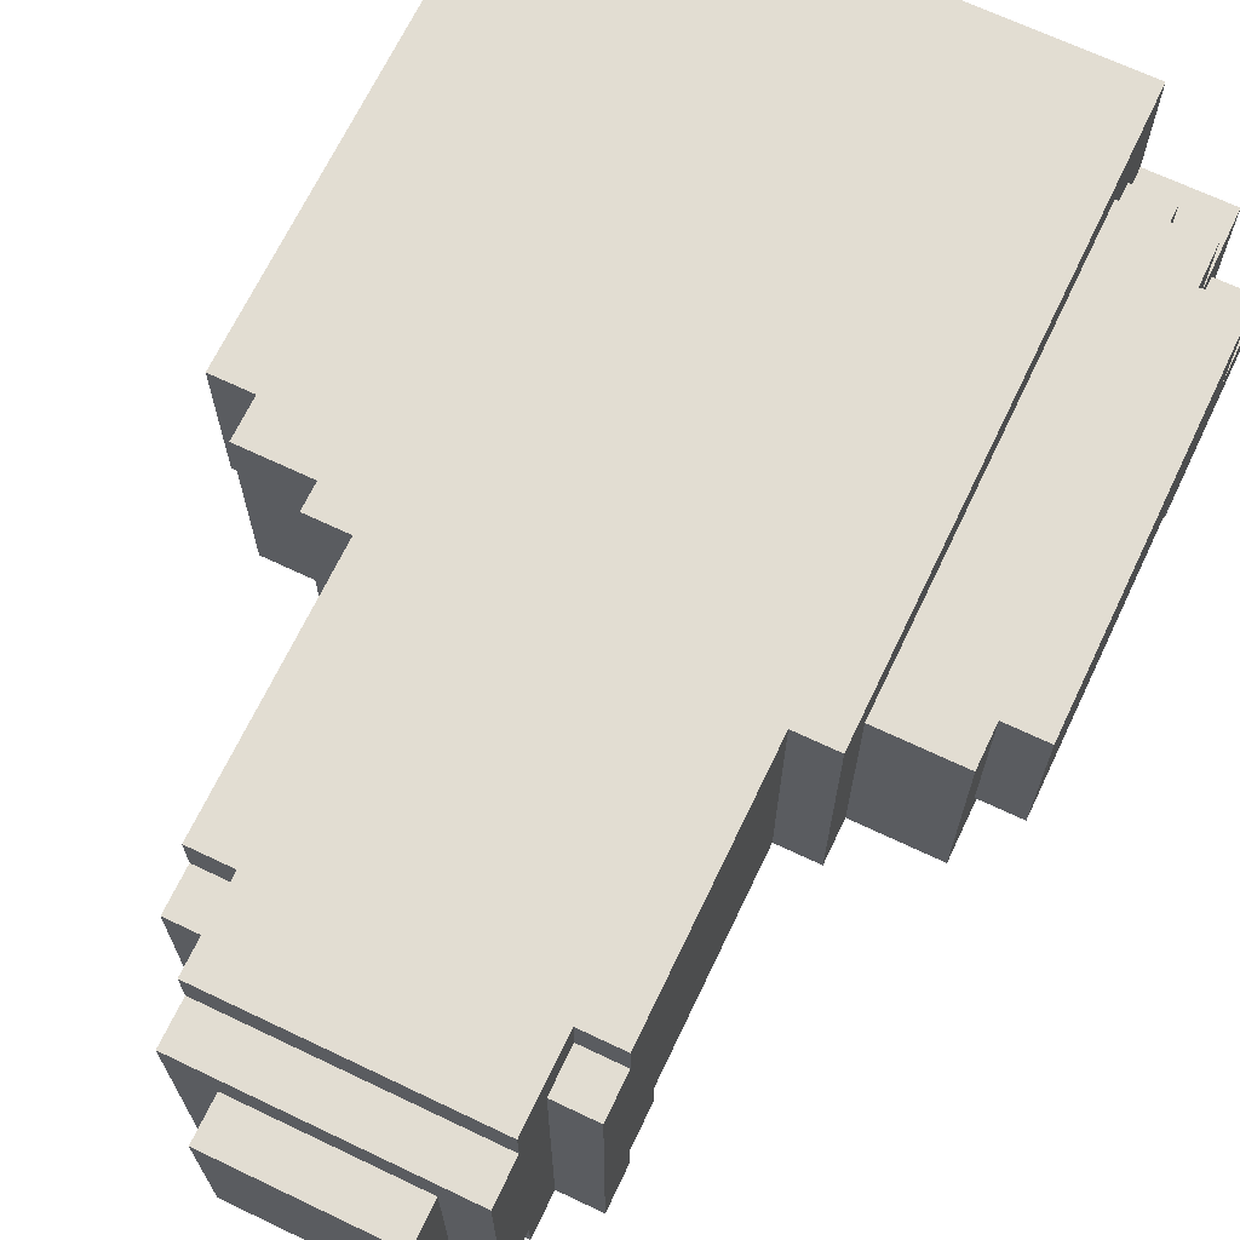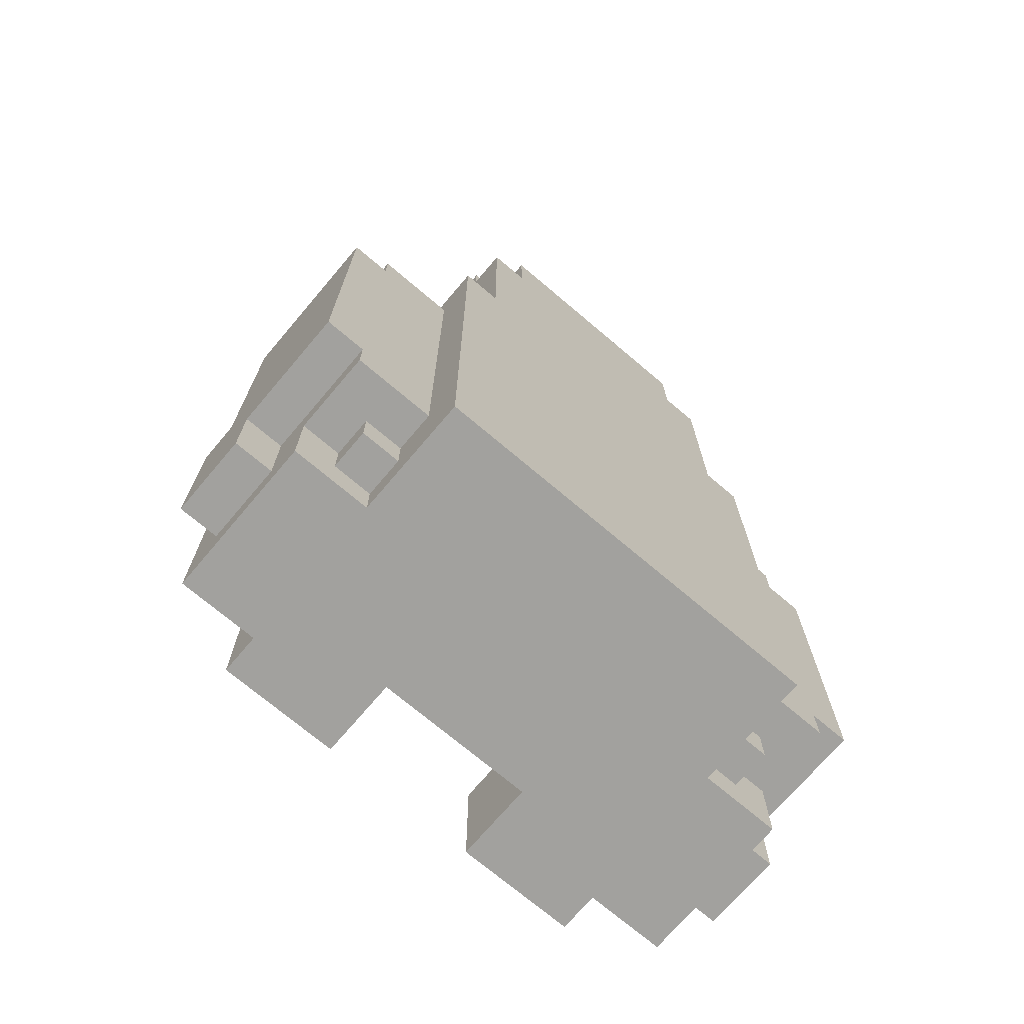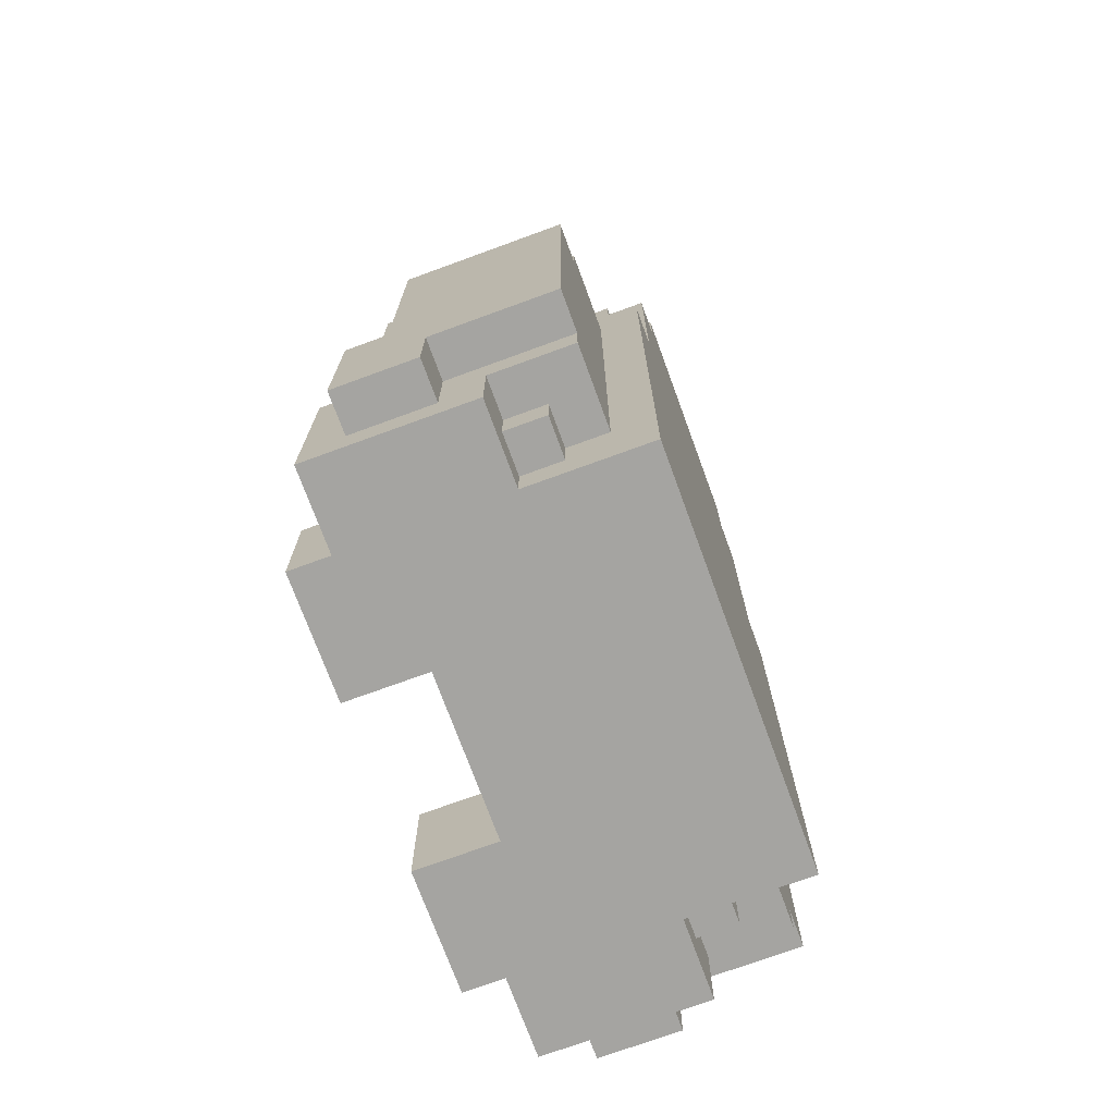
<metadata>
{"format":"obj","ext":"obj","renderer":"f3d","projection":"perspective","resolution":1024,"background":"white","views":[{"elev":68.1,"azim":-154.5,"up":"+Z"},{"elev":-72.0,"azim":-40.3,"up":"+Y"},{"elev":-73.2,"azim":-69.9,"up":"+Y"}]}
</metadata>
<code>
o
v -0.8 1.7 -0.1
v -0.8 1.7 -0.3
v -0.8 1.9 0.2
v -0.8 1.9 -0.1
v -0.8 2.1 -0.2
v -0.8 2.1 -0.3
v -0.8 2.8 0.2
v -0.8 2.8 -0.2
v -0.7 1.6 -2.98e-08
v -0.7 1.6 -0.4
v -0.7 1.7 -0.1
v -0.7 1.7 -0.3
v -0.7 1.8 0.2
v -0.7 1.8 -2.98e-08
v -0.7 1.9 0.2
v -0.7 1.9 -0.1
v -0.7 2.1 -0.2
v -0.7 2.1 -0.3
v -0.7 2.1 -0.4
v -0.7 2.8 0.2
v -0.7 2.8 -0.2
v -0.7 2.9 0.2
v -0.7 2.9 -0.3
v -0.6 1.7 0.1
v -0.6 1.7 -2.98e-08
v -0.6 1.8 0.1
v -0.6 1.8 -2.98e-08
v -0.5 1.6 0.3
v -0.5 1.6 -2.98e-08
v -0.5 1.6 -0.4
v -0.5 1.6 -0.5
v -0.5 1.7 0.1
v -0.5 1.7 -2.98e-08
v -0.5 1.8 0.2
v -0.5 1.8 0.1
v -0.5 1.9 -0.4
v -0.5 1.9 -0.5
v -0.5 2.9 0.2
v -0.5 2.9 -0.3
v -0.5 3 0.3
v -0.5 3 -0.3
v -0.4 3 0.3
v -0.4 3 -0.3
v -0.4 3.5 -0.3
v -0.4 3.5 -0.4
v -0.4 3.6 0.3
v -0.4 3.6 0.2
v -0.4 3.6 -0.4
v -0.4 3.6 -0.5
v -0.4 3.7 0.2
v -0.4 3.7 -0.5
v -0.3 3.6 0.3
v -0.3 3.6 0.2
v -0.3 3.7 0.2
v -0.3 3.7 -0.5
v -0.3 3.8 0.3
v -0.3 3.8 0.2
v -0.3 3.8 -0.4
v -0.3 3.8 -0.5
v -0.3 3.9 0.2
v -0.3 3.9 -0.4
v -0.2 3.9 0.1
v -0.2 3.9 -0.3
v -0.2 4 0.1
v -0.2 4 -0.3
v 0.2 1.6 -0.3
v 0.2 1.6 -0.5
v 0.2 1.9 -0.3
v 0.2 1.9 -0.5
v 0.3 3.5 -0.3
v 0.3 3.5 -0.4
v 0.3 3.6 -0.3
v 0.3 3.6 -0.4
v 0.5 1.9 -0.3
v 0.5 1.9 -0.4
v 0.5 2.1 -0.3
v 0.5 2.1 -0.4
v -0.5 1.9 -0.3
v -0.5 1.9 -0.4
v -0.5 2.1 -0.3
v -0.5 2.1 -0.4
v -0.3 3.5 -0.3
v -0.3 3.5 -0.4
v -0.3 3.6 -0.3
v -0.3 3.6 -0.4
v -0.2 1.6 -0.3
v -0.2 1.6 -0.5
v -0.2 1.9 -0.3
v -0.2 1.9 -0.5
v 0.2 3.9 0.1
v 0.2 3.9 -0.3
v 0.2 4 0.1
v 0.2 4 -0.3
v 0.3 3.6 0.3
v 0.3 3.6 0.2
v 0.3 3.7 0.2
v 0.3 3.7 -0.5
v 0.3 3.8 0.3
v 0.3 3.8 0.2
v 0.3 3.8 -0.4
v 0.3 3.8 -0.5
v 0.3 3.9 0.2
v 0.3 3.9 -0.4
v 0.4 3 0.3
v 0.4 3 -0.3
v 0.4 3.5 -0.3
v 0.4 3.5 -0.4
v 0.4 3.6 0.3
v 0.4 3.6 0.2
v 0.4 3.6 -0.4
v 0.4 3.6 -0.5
v 0.4 3.7 0.2
v 0.4 3.7 -0.5
v 0.5 1.6 0.3
v 0.5 1.6 -2.98e-08
v 0.5 1.6 -0.4
v 0.5 1.6 -0.5
v 0.5 1.7 0.1
v 0.5 1.7 -2.98e-08
v 0.5 1.8 0.2
v 0.5 1.8 0.1
v 0.5 1.9 -0.4
v 0.5 1.9 -0.5
v 0.5 2.9 0.2
v 0.5 2.9 -0.3
v 0.5 3 0.3
v 0.5 3 -0.3
v 0.6 1.7 0.1
v 0.6 1.7 -2.98e-08
v 0.6 1.8 0.1
v 0.6 1.8 -2.98e-08
v 0.7 1.6 -2.98e-08
v 0.7 1.6 -0.4
v 0.7 1.7 -0.1
v 0.7 1.7 -0.3
v 0.7 1.8 0.2
v 0.7 1.8 -2.98e-08
v 0.7 1.9 0.2
v 0.7 1.9 -0.1
v 0.7 2.1 -0.2
v 0.7 2.1 -0.3
v 0.7 2.1 -0.4
v 0.7 2.8 0.2
v 0.7 2.8 -0.2
v 0.7 2.9 0.2
v 0.7 2.9 -0.3
v 0.8 1.7 -0.1
v 0.8 1.7 -0.3
v 0.8 1.9 0.2
v 0.8 1.9 -0.1
v 0.8 2.1 -0.2
v 0.8 2.1 -0.3
v 0.8 2.8 0.2
v 0.8 2.8 -0.2
v -0.5 1.6 0.3
v -0.5 3 0.3
v -0.4 3 0.3
v -0.4 3.6 0.3
v -0.3 3.6 0.3
v -0.3 3.8 0.3
v 0.3 3.6 0.3
v 0.3 3.8 0.3
v 0.4 3 0.3
v 0.4 3.6 0.3
v 0.5 1.6 0.3
v 0.5 3 0.3
v -0.8 1.9 0.2
v -0.8 2.8 0.2
v -0.7 1.8 0.2
v -0.7 1.9 0.2
v -0.7 2.8 0.2
v -0.7 2.9 0.2
v -0.5 1.8 0.2
v -0.5 2.9 0.2
v -0.4 3.6 0.2
v -0.4 3.7 0.2
v -0.3 3.6 0.2
v -0.3 3.7 0.2
v -0.3 3.8 0.2
v -0.3 3.9 0.2
v 0.3 3.6 0.2
v 0.3 3.7 0.2
v 0.3 3.8 0.2
v 0.3 3.9 0.2
v 0.4 3.6 0.2
v 0.4 3.7 0.2
v 0.5 1.8 0.2
v 0.5 2.9 0.2
v 0.7 1.8 0.2
v 0.7 1.9 0.2
v 0.7 2.8 0.2
v 0.7 2.9 0.2
v 0.8 1.9 0.2
v 0.8 2.8 0.2
v -0.6 1.7 0.1
v -0.6 1.8 0.1
v -0.5 1.7 0.1
v -0.5 1.8 0.1
v -0.2 3.9 0.1
v -0.2 4 0.1
v 0.2 3.9 0.1
v 0.2 4 0.1
v 0.5 1.7 0.1
v 0.5 1.8 0.1
v 0.6 1.7 0.1
v 0.6 1.8 0.1
v -0.7 1.6 -2.98e-08
v -0.7 1.8 -2.98e-08
v -0.6 1.7 -2.98e-08
v -0.6 1.8 -2.98e-08
v -0.5 1.6 -2.98e-08
v -0.5 1.7 -2.98e-08
v 0.5 1.6 -2.98e-08
v 0.5 1.7 -2.98e-08
v 0.6 1.7 -2.98e-08
v 0.6 1.8 -2.98e-08
v 0.7 1.6 -2.98e-08
v 0.7 1.8 -2.98e-08
v -0.8 1.7 -0.1
v -0.8 1.9 -0.1
v -0.7 1.7 -0.1
v -0.7 1.9 -0.1
v 0.7 1.7 -0.1
v 0.7 1.9 -0.1
v 0.8 1.7 -0.1
v 0.8 1.9 -0.1
v -0.8 2.1 -0.2
v -0.8 2.8 -0.2
v -0.7 2.1 -0.2
v -0.7 2.8 -0.2
v 0.7 2.1 -0.2
v 0.7 2.8 -0.2
v 0.8 2.1 -0.2
v 0.8 2.8 -0.2
v -0.8 1.7 -0.3
v -0.8 2.1 -0.3
v -0.7 1.7 -0.3
v -0.7 2.1 -0.3
v -0.7 2.9 -0.3
v -0.5 1.9 -0.3
v -0.5 2.1 -0.3
v -0.5 2.8 -0.3
v -0.5 2.9 -0.3
v -0.5 3 -0.3
v -0.4 1.9 -0.3
v -0.4 2.8 -0.3
v -0.4 3 -0.3
v -0.4 3.5 -0.3
v -0.3 3.1 -0.3
v -0.3 3.5 -0.3
v -0.3 3.6 -0.3
v -0.2 1.6 -0.3
v -0.2 1.9 -0.3
v -0.2 3.9 -0.3
v -0.2 4 -0.3
v -0.1 1.6 -0.3
v -0.1 2.9 -0.3
v 0 1.6 -0.3
v 0 2.9 -0.3
v 0.2 1.6 -0.3
v 0.2 1.9 -0.3
v 0.2 3.9 -0.3
v 0.2 4 -0.3
v 0.3 3.1 -0.3
v 0.3 3.5 -0.3
v 0.3 3.6 -0.3
v 0.4 1.9 -0.3
v 0.4 2.8 -0.3
v 0.4 3 -0.3
v 0.4 3.5 -0.3
v 0.5 1.9 -0.3
v 0.5 2.1 -0.3
v 0.5 2.8 -0.3
v 0.5 2.9 -0.3
v 0.5 3 -0.3
v 0.7 1.7 -0.3
v 0.7 2.1 -0.3
v 0.7 2.9 -0.3
v 0.8 1.7 -0.3
v 0.8 2.1 -0.3
v -0.7 1.6 -0.4
v -0.7 2.1 -0.4
v -0.5 1.6 -0.4
v -0.5 1.9 -0.4
v -0.5 2.1 -0.4
v -0.4 3.5 -0.4
v -0.4 3.6 -0.4
v -0.3 3.5 -0.4
v -0.3 3.6 -0.4
v -0.3 3.8 -0.4
v -0.3 3.9 -0.4
v 0.3 3.5 -0.4
v 0.3 3.6 -0.4
v 0.3 3.8 -0.4
v 0.3 3.9 -0.4
v 0.4 3.5 -0.4
v 0.4 3.6 -0.4
v 0.5 1.6 -0.4
v 0.5 1.9 -0.4
v 0.5 2.1 -0.4
v 0.7 1.6 -0.4
v 0.7 2.1 -0.4
v -0.5 1.6 -0.5
v -0.5 1.9 -0.5
v -0.4 3.6 -0.5
v -0.4 3.7 -0.5
v -0.3 3.7 -0.5
v -0.3 3.8 -0.5
v -0.2 1.6 -0.5
v -0.2 1.9 -0.5
v 0.2 1.6 -0.5
v 0.2 1.9 -0.5
v 0.3 3.7 -0.5
v 0.3 3.8 -0.5
v 0.4 3.6 -0.5
v 0.4 3.7 -0.5
v 0.5 1.6 -0.5
v 0.5 1.9 -0.5
v -0.5 1.6 0.3
v 0.5 1.6 0.3
v -0.7 1.6 -2.98e-08
v -0.5 1.6 -2.98e-08
v 0.5 1.6 -2.98e-08
v 0.7 1.6 -2.98e-08
v -0.1 1.6 -0.2
v 0 1.6 -0.2
v -0.5 1.6 -0.3
v -0.2 1.6 -0.3
v -0.1 1.6 -0.3
v 0 1.6 -0.3
v 0.2 1.6 -0.3
v 0.5 1.6 -0.3
v -0.7 1.6 -0.4
v -0.5 1.6 -0.4
v 0.5 1.6 -0.4
v 0.7 1.6 -0.4
v -0.5 1.6 -0.5
v -0.2 1.6 -0.5
v 0.2 1.6 -0.5
v 0.5 1.6 -0.5
v -0.6 1.7 0.1
v -0.5 1.7 0.1
v 0.5 1.7 0.1
v 0.6 1.7 0.1
v -0.6 1.7 -2.98e-08
v -0.5 1.7 -2.98e-08
v 0.5 1.7 -2.98e-08
v 0.6 1.7 -2.98e-08
v -0.8 1.7 -0.1
v -0.7 1.7 -0.1
v 0.7 1.7 -0.1
v 0.8 1.7 -0.1
v -0.8 1.7 -0.3
v -0.7 1.7 -0.3
v 0.7 1.7 -0.3
v 0.8 1.7 -0.3
v -0.7 1.8 0.2
v -0.5 1.8 0.2
v 0.5 1.8 0.2
v 0.7 1.8 0.2
v -0.6 1.8 0.1
v -0.5 1.8 0.1
v 0.5 1.8 0.1
v 0.6 1.8 0.1
v -0.7 1.8 -2.98e-08
v -0.6 1.8 -2.98e-08
v 0.6 1.8 -2.98e-08
v 0.7 1.8 -2.98e-08
v -0.8 1.9 0.2
v -0.7 1.9 0.2
v 0.7 1.9 0.2
v 0.8 1.9 0.2
v -0.8 1.9 -0.1
v -0.7 1.9 -0.1
v 0.7 1.9 -0.1
v 0.8 1.9 -0.1
v -0.4 3.5 -0.3
v -0.3 3.5 -0.3
v 0.3 3.5 -0.3
v 0.4 3.5 -0.3
v -0.4 3.5 -0.4
v -0.3 3.5 -0.4
v 0.3 3.5 -0.4
v 0.4 3.5 -0.4
v -0.3 3.6 -0.3
v 0.3 3.6 -0.3
v -0.4 3.6 -0.4
v -0.3 3.6 -0.4
v 0.3 3.6 -0.4
v 0.4 3.6 -0.4
v -0.4 3.6 -0.5
v 0.4 3.6 -0.5
v -0.5 1.9 -0.3
v -0.4 1.9 -0.3
v -0.2 1.9 -0.3
v 0.2 1.9 -0.3
v 0.4 1.9 -0.3
v 0.5 1.9 -0.3
v -0.5 1.9 -0.4
v 0.5 1.9 -0.4
v -0.5 1.9 -0.5
v -0.2 1.9 -0.5
v 0.2 1.9 -0.5
v 0.5 1.9 -0.5
v -0.8 2.1 -0.2
v -0.7 2.1 -0.2
v 0.7 2.1 -0.2
v 0.8 2.1 -0.2
v -0.8 2.1 -0.3
v -0.7 2.1 -0.3
v -0.5 2.1 -0.3
v 0.5 2.1 -0.3
v 0.7 2.1 -0.3
v 0.8 2.1 -0.3
v -0.7 2.1 -0.4
v -0.5 2.1 -0.4
v 0.5 2.1 -0.4
v 0.7 2.1 -0.4
v -0.8 2.8 0.2
v -0.7 2.8 0.2
v 0.7 2.8 0.2
v 0.8 2.8 0.2
v -0.8 2.8 -0.2
v -0.7 2.8 -0.2
v 0.7 2.8 -0.2
v 0.8 2.8 -0.2
v -0.7 2.9 0.2
v -0.5 2.9 0.2
v 0.5 2.9 0.2
v 0.7 2.9 0.2
v -0.7 2.9 -0.3
v -0.5 2.9 -0.3
v 0.5 2.9 -0.3
v 0.7 2.9 -0.3
v -0.5 3 0.3
v -0.4 3 0.3
v 0.4 3 0.3
v 0.5 3 0.3
v -0.5 3 -0.3
v -0.4 3 -0.3
v 0.4 3 -0.3
v 0.5 3 -0.3
v -0.4 3.6 0.3
v -0.3 3.6 0.3
v 0.3 3.6 0.3
v 0.4 3.6 0.3
v -0.4 3.6 0.2
v -0.3 3.6 0.2
v 0.3 3.6 0.2
v 0.4 3.6 0.2
v -0.4 3.7 0.2
v -0.3 3.7 0.2
v 0.3 3.7 0.2
v 0.4 3.7 0.2
v -0.4 3.7 -0.5
v -0.3 3.7 -0.5
v 0.3 3.7 -0.5
v 0.4 3.7 -0.5
v -0.3 3.8 0.3
v 0.3 3.8 0.3
v -0.3 3.8 0.2
v 0.3 3.8 0.2
v -0.3 3.8 -0.4
v 0.3 3.8 -0.4
v -0.3 3.8 -0.5
v 0.3 3.8 -0.5
v -0.3 3.9 0.2
v 0.3 3.9 0.2
v -0.2 3.9 0.1
v 0.2 3.9 0.1
v -0.2 3.9 -0.3
v 0.2 3.9 -0.3
v -0.3 3.9 -0.4
v 0.3 3.9 -0.4
v -0.2 4 0.1
v 0.2 4 0.1
v -0.2 4 -0.3
v 0.2 4 -0.3
f 4 2 1
f 5 2 4
f 5 4 3
f 6 2 5
f 7 5 3
f 8 5 7
f 11 10 9
f 12 10 11
f 14 11 9
f 15 14 13
f 16 11 14
f 16 14 15
f 18 10 12
f 19 10 18
f 21 18 17
f 22 21 20
f 23 18 21
f 23 21 22
f 26 25 24
f 27 25 26
f 32 29 28
f 33 29 32
f 34 32 28
f 35 32 34
f 36 31 30
f 37 31 36
f 38 34 28
f 40 38 28
f 40 39 38
f 41 39 40
f 44 43 42
f 46 44 42
f 46 45 44
f 47 45 46
f 48 45 47
f 50 49 48
f 50 48 47
f 51 49 50
f 54 53 52
f 56 54 52
f 56 55 54
f 57 55 56
f 58 55 57
f 59 55 58
f 60 58 57
f 61 58 60
f 64 63 62
f 65 63 64
f 68 67 66
f 69 67 68
f 72 71 70
f 73 71 72
f 76 75 74
f 77 75 76
f 78 79 80
f 80 79 81
f 82 83 84
f 84 83 85
f 86 87 88
f 88 87 89
f 90 91 92
f 92 91 93
f 94 95 96
f 94 96 98
f 96 97 98
f 98 97 99
f 99 97 100
f 100 97 101
f 99 100 102
f 102 100 103
f 104 105 106
f 104 106 108
f 106 107 108
f 108 107 109
f 109 107 110
f 110 111 112
f 109 110 112
f 112 111 113
f 114 115 118
f 118 115 119
f 114 118 120
f 120 118 121
f 116 117 122
f 122 117 123
f 114 120 124
f 114 124 126
f 124 125 126
f 126 125 127
f 128 129 130
f 130 129 131
f 132 133 134
f 134 133 135
f 132 134 137
f 136 137 138
f 137 134 139
f 138 137 139
f 135 133 141
f 141 133 142
f 140 141 144
f 143 144 145
f 144 141 146
f 145 144 146
f 147 148 150
f 150 148 151
f 149 150 151
f 151 148 152
f 149 151 153
f 153 151 154
f 157 156 155
f 159 158 157
f 161 159 157
f 161 160 159
f 162 160 161
f 163 157 155
f 163 161 157
f 164 161 163
f 165 163 155
f 166 163 165
f 170 168 167
f 171 168 170
f 173 170 169
f 173 172 171
f 173 171 170
f 174 172 173
f 177 176 175
f 178 176 177
f 183 180 179
f 184 180 183
f 185 182 181
f 186 182 185
f 189 188 187
f 190 188 189
f 191 188 190
f 192 188 191
f 193 191 190
f 194 191 193
f 197 196 195
f 198 196 197
f 201 200 199
f 202 200 201
f 205 204 203
f 206 204 205
f 209 208 207
f 210 208 209
f 211 209 207
f 212 209 211
f 215 214 213
f 217 215 213
f 217 216 215
f 218 216 217
f 221 220 219
f 222 220 221
f 225 224 223
f 226 224 225
f 227 228 229
f 229 228 230
f 231 232 233
f 233 232 234
f 235 236 237
f 237 236 238
f 238 239 241
f 241 239 242
f 242 239 243
f 240 241 245
f 241 242 245
f 243 244 246
f 245 242 246
f 242 243 246
f 246 244 247
f 245 246 249
f 247 248 249
f 246 247 249
f 249 248 250
f 245 249 253
f 252 253 256
f 253 249 257
f 256 253 257
f 256 257 258
f 257 249 259
f 258 257 259
f 258 259 260
f 260 259 261
f 254 255 262
f 262 255 263
f 250 251 264
f 249 250 264
f 261 259 264
f 259 249 264
f 264 251 265
f 265 251 266
f 261 264 267
f 264 265 267
f 267 265 268
f 268 265 269
f 269 265 270
f 267 268 271
f 271 268 272
f 268 269 273
f 272 268 273
f 273 269 274
f 274 269 275
f 272 273 277
f 273 274 277
f 277 274 278
f 276 277 279
f 279 277 280
f 281 282 283
f 283 282 284
f 284 282 285
f 286 287 288
f 288 287 289
f 290 291 294
f 294 291 295
f 292 293 296
f 296 293 297
f 298 299 301
f 299 300 301
f 301 300 302
f 305 306 307
f 303 304 309
f 309 304 310
f 307 308 313
f 305 307 313
f 313 308 314
f 305 313 315
f 315 313 316
f 311 312 317
f 317 312 318
f 322 320 319
f 323 320 322
f 325 322 321
f 325 324 323
f 325 323 322
f 326 324 325
f 327 325 321
f 328 325 327
f 329 326 325
f 329 325 328
f 330 324 326
f 330 326 329
f 331 324 330
f 332 324 331
f 333 327 321
f 334 328 327
f 334 327 333
f 335 324 332
f 335 332 331
f 336 324 335
f 337 328 334
f 338 328 337
f 339 335 331
f 340 335 339
f 345 342 341
f 346 342 345
f 347 344 343
f 348 344 347
f 353 350 349
f 354 350 353
f 355 352 351
f 356 352 355
f 361 358 357
f 362 358 361
f 363 360 359
f 364 360 363
f 365 361 357
f 366 361 365
f 367 360 364
f 368 360 367
f 373 370 369
f 374 370 373
f 375 372 371
f 376 372 375
f 381 378 377
f 382 378 381
f 383 380 379
f 384 380 383
f 388 386 385
f 389 386 388
f 391 388 387
f 391 390 389
f 391 389 388
f 392 390 391
f 393 394 399
f 394 395 399
f 397 398 400
f 396 397 400
f 399 395 401
f 401 395 402
f 396 400 403
f 403 400 404
f 405 406 409
f 409 406 410
f 407 408 413
f 413 408 414
f 410 411 415
f 415 411 416
f 412 413 417
f 417 413 418
f 419 420 423
f 423 420 424
f 421 422 425
f 425 422 426
f 427 428 431
f 431 428 432
f 429 430 433
f 433 430 434
f 435 436 439
f 439 436 440
f 437 438 441
f 441 438 442
f 443 444 447
f 447 444 448
f 445 446 449
f 449 446 450
f 451 452 455
f 455 452 456
f 453 454 457
f 457 454 458
f 459 460 461
f 461 460 462
f 463 464 465
f 465 464 466
f 467 468 469
f 469 468 470
f 467 469 471
f 470 468 472
f 467 471 473
f 471 472 473
f 472 468 474
f 473 472 474
f 475 476 477
f 477 476 478

</code>
